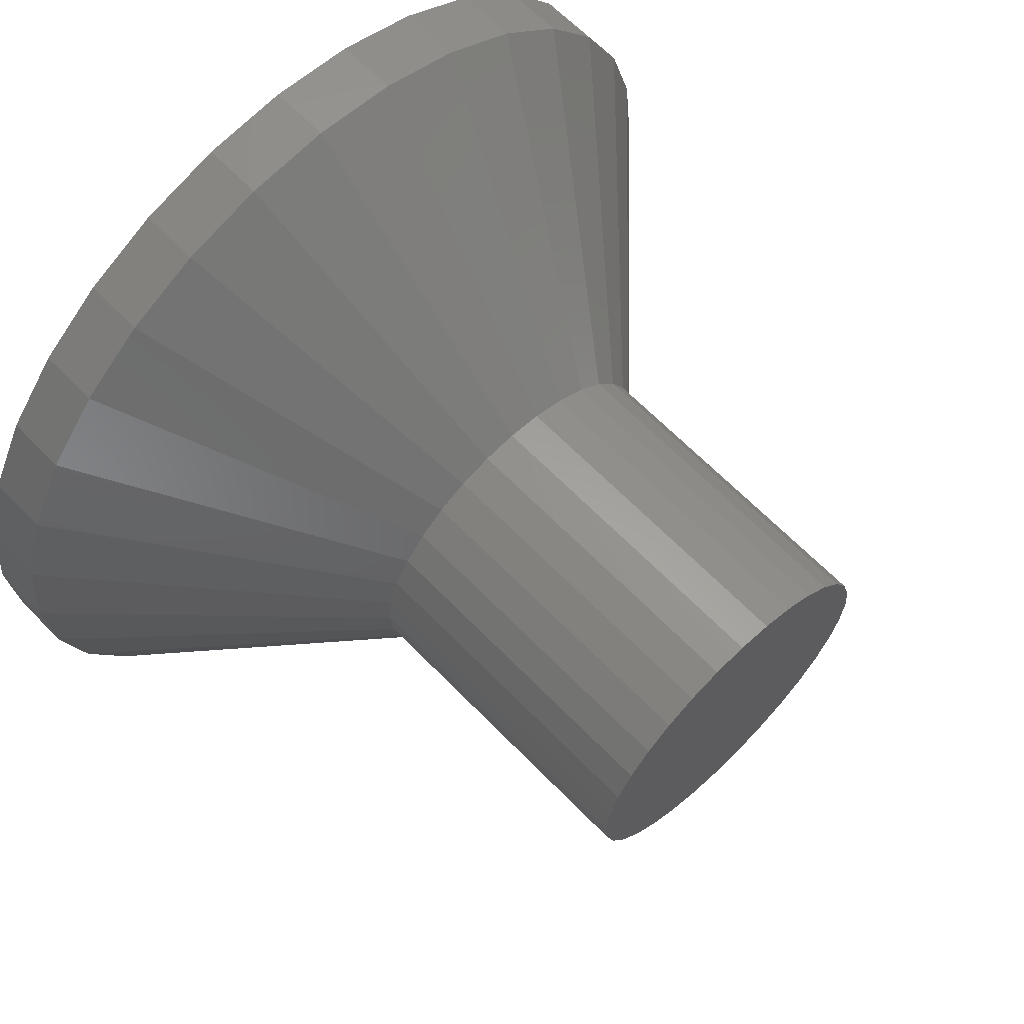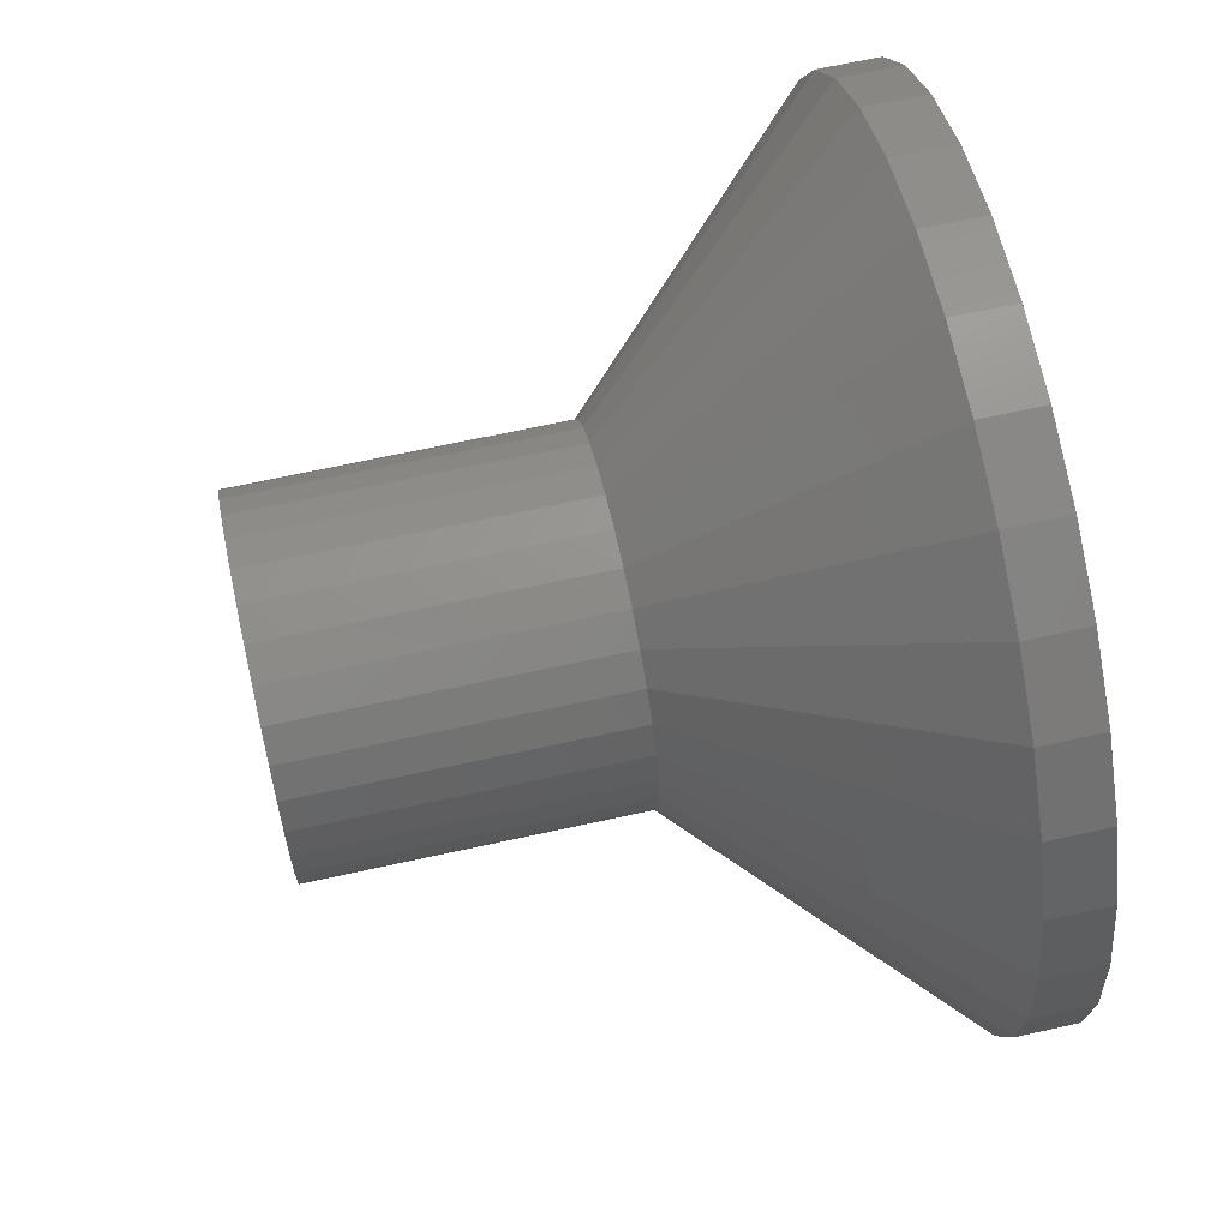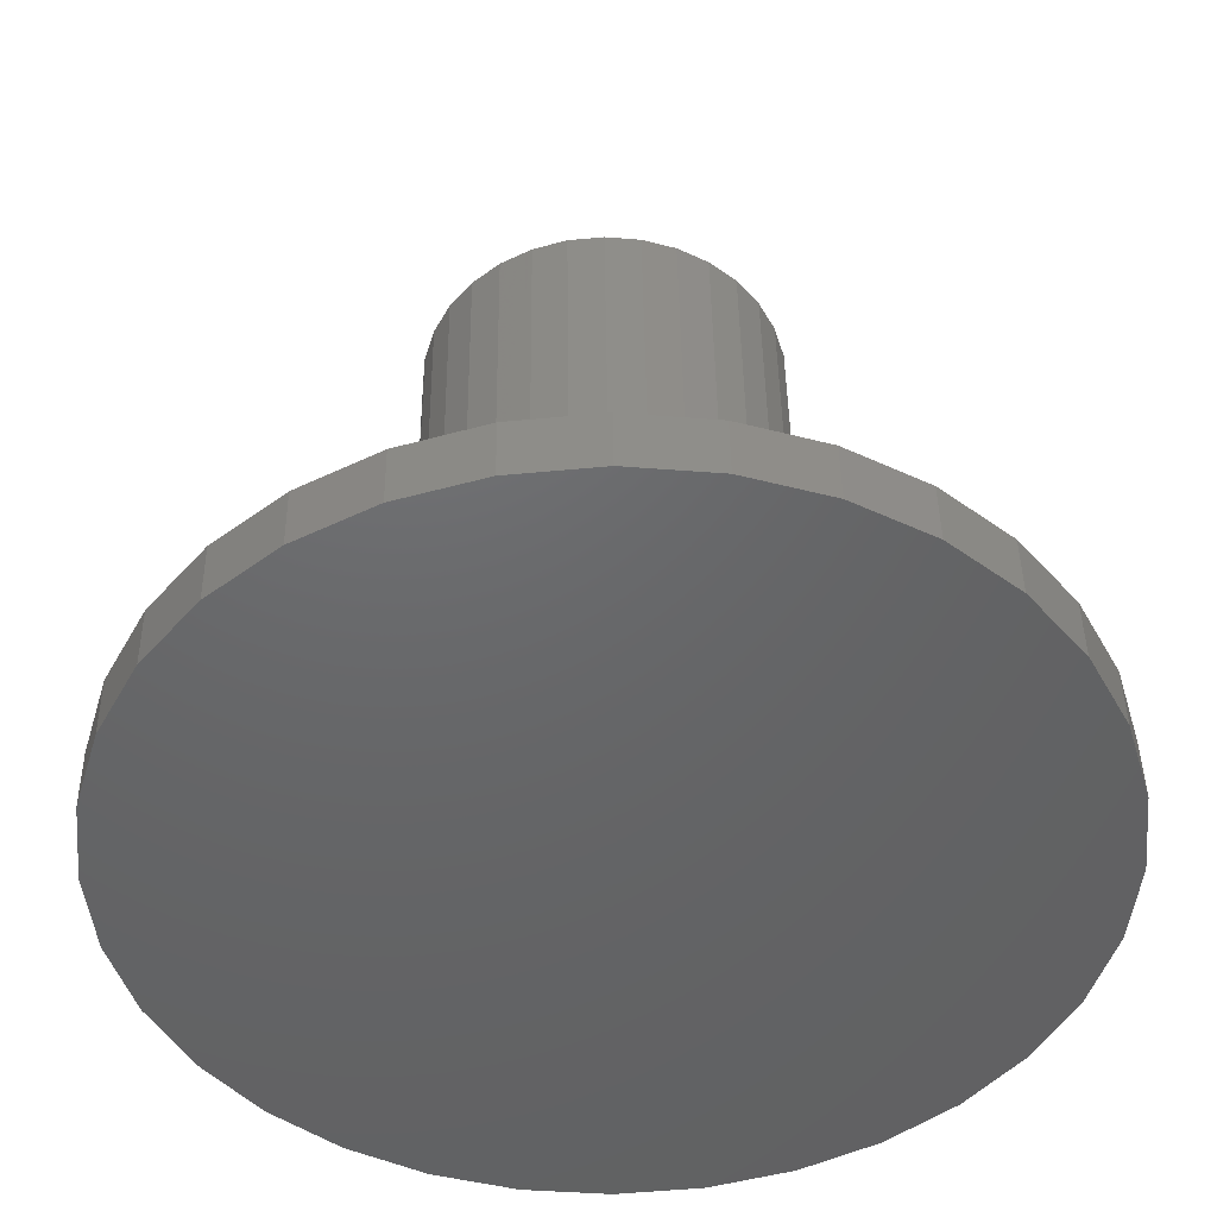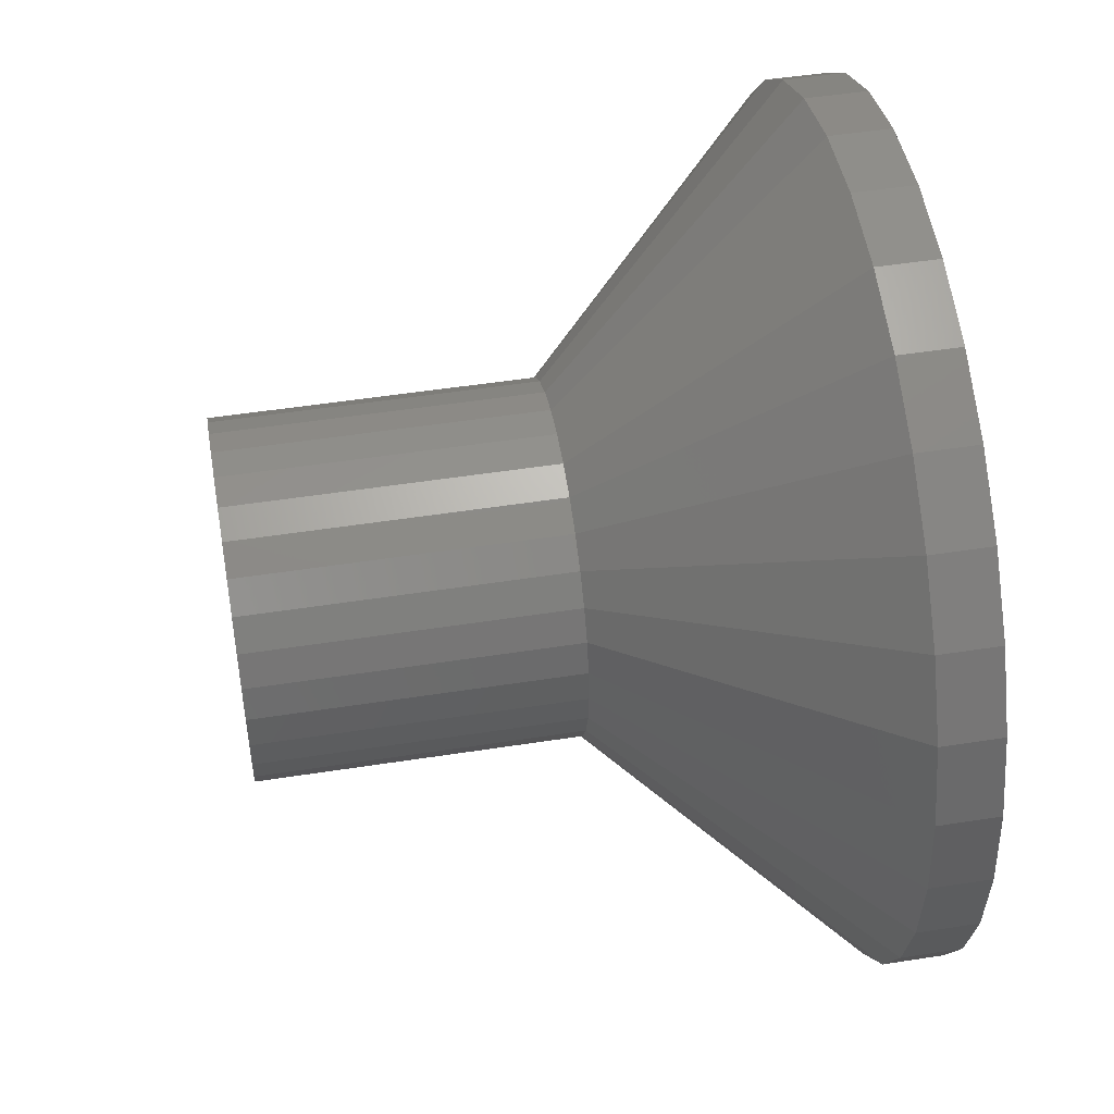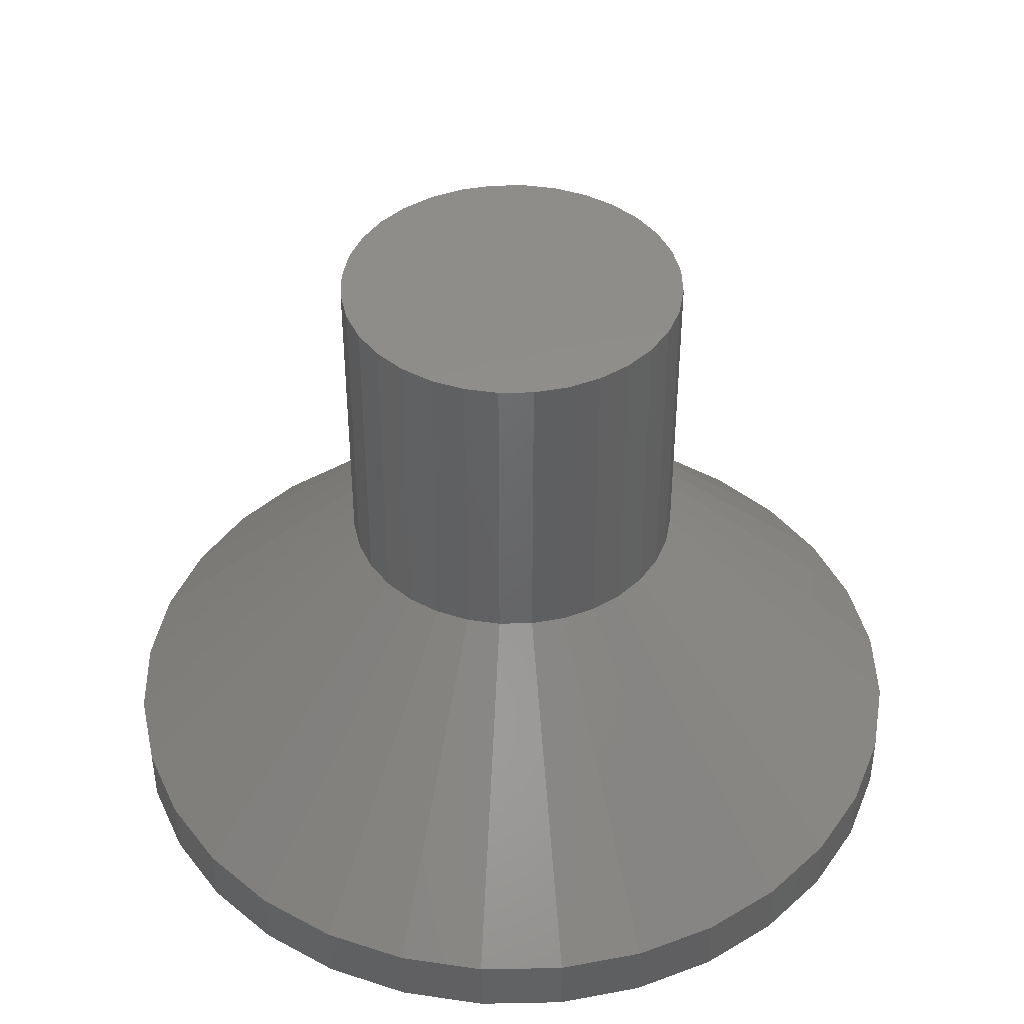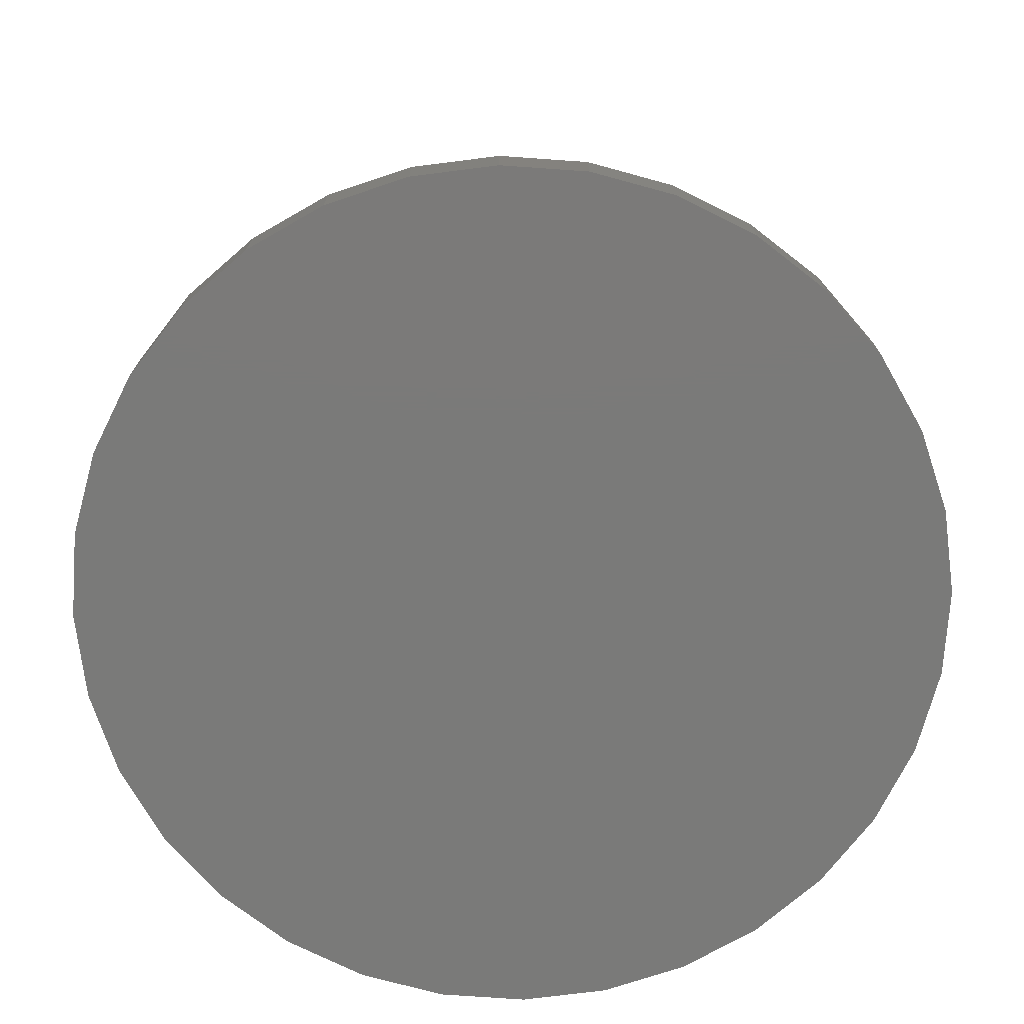
<metadata>
{"format":"stl","ext":"stl","renderer":"f3d","projection":"perspective","resolution":1024,"background":"white","views":[{"elev":64.4,"azim":-44.0,"up":"+Y"},{"elev":66.4,"azim":77.5,"up":"+Y"},{"elev":42.9,"azim":179.3,"up":"+Y"},{"elev":49.7,"azim":80.2,"up":"+Y"},{"elev":42.5,"azim":-63.2,"up":"+Z"},{"elev":-73.3,"azim":159.1,"up":"+Z"}]}
</metadata>
<code>
# stl→obj: 128 verts, 268 faces
v 3.286 0.6536 0.3661
v 1.357 0 2.35
v 3.35 0 0.3661
v 1.33 0.2646 2.35
v -1.33 -0.2646 2.35
v -3.095 -1.282 0.3661
v -1.253 -0.5191 2.35
v -3.286 -0.6536 0.3661
v -0.2646 1.33 2.35
v -0.6536 3.286 0.3661
v -0.5191 1.253 2.35
v -1.282 3.095 0.3661
v 0.5191 -1.253 2.35
v 0.6536 -3.286 0.3661
v 1.282 -3.095 0.3661
v 0.2646 -1.33 2.35
v -2.785 1.861 0.3661
v -1.253 0.5191 2.35
v -1.128 0.7536 2.35
v -3.095 1.282 0.3661
v 1.282 3.095 0.3661
v 0.7536 1.128 2.35
v 1.861 2.785 0.3661
v 0.5191 1.253 2.35
v -0.7536 -1.128 2.35
v -1.282 -3.095 0.3661
v -0.5191 -1.253 2.35
v -1.861 -2.785 0.3661
v 1.253 -0.5191 2.35
v 2.785 -1.861 0.3661
v 3.095 -1.282 0.3661
v 1.128 -0.7536 2.35
v -1.861 2.785 0.3661
v -0.7536 1.128 2.35
v -0.9592 0.9592 2.35
v -2.369 2.369 0.3661
v -1.33 0.2646 2.35
v -3.286 0.6536 0.3661
v 0 3.35 0.3661
v 0.2646 1.33 2.35
v 0.6536 3.286 0.3661
v 0 1.357 2.35
v 1.128 0.7536 2.35
v 2.785 1.861 0.3661
v 2.369 2.369 0.3661
v 0.9592 0.9592 2.35
v -1.357 0 2.35
v -3.35 0 0.3661
v 1.253 0.5191 2.35
v 3.095 1.282 0.3661
v 3.286 -0.6536 -0.1
v 3.286 0.6536 -0.1
v 3.35 0 -0.1
v 3.095 -1.282 -0.1
v 3.095 1.282 -0.1
v 2.785 -1.861 -0.1
v 2.785 1.861 -0.1
v 2.369 -2.369 -0.1
v 2.369 2.369 -0.1
v 1.861 -2.785 -0.1
v 1.861 2.785 -0.1
v 1.282 -3.095 -0.1
v 1.282 3.095 -0.1
v 0.6536 -3.286 -0.1
v 0.6536 3.286 -0.1
v 0 -3.35 -0.1
v 0 3.35 -0.1
v -0.6536 -3.286 -0.1
v -0.6536 3.286 -0.1
v -1.282 -3.095 -0.1
v -1.282 3.095 -0.1
v -1.861 -2.785 -0.1
v -1.861 2.785 -0.1
v -2.369 -2.369 -0.1
v -2.369 2.369 -0.1
v -2.785 -1.861 -0.1
v -2.785 1.861 -0.1
v -3.095 -1.282 -0.1
v -3.095 1.282 -0.1
v -3.286 -0.6536 -0.1
v -3.286 0.6536 -0.1
v -3.35 0 -0.1
v -1.128 -0.7536 2.35
v -2.369 -2.369 0.3661
v -0.9592 -0.9592 2.35
v -2.785 -1.861 0.3661
v -0.2646 -1.33 2.35
v 0 -3.35 0.3661
v 0 -1.357 2.35
v -0.6536 -3.286 0.3661
v 0.9592 -0.9592 2.35
v 1.861 -2.785 0.3661
v 2.369 -2.369 0.3661
v 0.7536 -1.128 2.35
v 3.286 -0.6536 0.3661
v 1.33 -0.2646 2.35
v 1.357 0 4.8
v 1.33 0.2646 4.8
v -1.33 0.2646 4.8
v -1.357 0 4.8
v -0.2646 1.33 4.8
v 0 1.357 4.8
v 0.2646 -1.33 4.8
v 0 -1.357 4.8
v 0.7536 1.128 4.8
v 0.9592 0.9592 4.8
v -0.9592 0.9592 4.8
v -1.128 0.7536 4.8
v -1.253 0.5191 4.8
v -0.5191 1.253 4.8
v -0.7536 1.128 4.8
v 1.253 -0.5191 4.8
v 1.128 -0.7536 4.8
v 1.128 0.7536 4.8
v 1.253 0.5191 4.8
v 0.5191 1.253 4.8
v 0.2646 1.33 4.8
v 1.33 -0.2646 4.8
v 0.9592 -0.9592 4.8
v 0.7536 -1.128 4.8
v 0.5191 -1.253 4.8
v -0.2646 -1.33 4.8
v -0.5191 -1.253 4.8
v -0.7536 -1.128 4.8
v -0.9592 -0.9592 4.8
v -1.128 -0.7536 4.8
v -1.253 -0.5191 4.8
v -1.33 -0.2646 4.8
f 1 2 3
f 1 4 2
f 5 6 7
f 5 8 6
f 9 10 11
f 11 10 12
f 13 14 15
f 16 14 13
f 17 18 19
f 18 17 20
f 21 22 23
f 22 21 24
f 25 26 27
f 26 25 28
f 29 30 31
f 30 29 32
f 33 34 34
f 34 33 35
f 35 33 36
f 20 37 18
f 38 37 20
f 39 40 41
f 40 39 42
f 43 44 45
f 44 43 43
f 43 45 46
f 12 34 11
f 34 12 33
f 36 19 35
f 17 19 36
f 19 17 19
f 38 47 37
f 47 38 48
f 41 24 21
f 41 40 24
f 39 9 42
f 10 9 39
f 23 46 45
f 23 22 46
f 22 23 22
f 44 49 50
f 49 44 43
f 4 1 50
f 49 4 50
f 47 8 5
f 8 47 48
f 51 52 53
f 54 52 51
f 54 55 52
f 56 55 54
f 56 57 55
f 58 57 56
f 58 59 57
f 60 59 58
f 60 61 59
f 62 61 60
f 62 63 61
f 64 63 62
f 64 65 63
f 66 65 64
f 66 67 65
f 68 67 66
f 68 69 67
f 70 69 68
f 70 71 69
f 72 71 70
f 72 73 71
f 74 73 72
f 74 75 73
f 76 75 74
f 76 77 75
f 78 77 76
f 78 79 77
f 80 79 78
f 80 81 79
f 81 80 82
f 83 84 85
f 86 83 83
f 83 86 84
f 7 86 83
f 86 7 6
f 25 28 25
f 28 25 85
f 28 85 84
f 87 88 89
f 87 90 88
f 90 87 27
f 90 27 26
f 89 14 16
f 14 89 88
f 91 92 93
f 94 92 91
f 92 94 94
f 94 15 92
f 15 94 13
f 32 30 32
f 30 32 93
f 93 32 91
f 2 95 3
f 96 95 2
f 95 96 31
f 96 29 31
f 50 57 44
f 57 50 55
f 82 38 81
f 38 82 48
f 44 59 45
f 59 44 57
f 63 41 21
f 41 63 65
f 71 33 12
f 73 33 71
f 81 20 79
f 20 81 38
f 95 53 3
f 95 51 53
f 64 15 14
f 15 64 62
f 1 55 50
f 55 1 52
f 59 23 45
f 23 59 61
f 67 10 39
f 69 10 67
f 23 61 21
f 21 61 63
f 79 17 77
f 17 79 20
f 73 36 33
f 36 73 75
f 69 12 10
f 12 69 71
f 77 36 75
f 36 77 17
f 3 52 1
f 52 3 53
f 60 93 92
f 93 60 58
f 41 65 39
f 39 65 67
f 30 54 31
f 30 56 54
f 90 68 88
f 88 68 66
f 82 8 48
f 80 8 82
f 62 92 15
f 60 92 62
f 31 51 95
f 51 31 54
f 66 14 88
f 64 14 66
f 28 72 26
f 26 72 70
f 70 90 26
f 90 70 68
f 74 86 76
f 86 74 84
f 78 86 6
f 76 86 78
f 74 28 84
f 28 74 72
f 93 56 30
f 56 93 58
f 78 8 80
f 8 78 6
f 97 4 98
f 4 97 2
f 47 99 37
f 99 47 100
f 42 101 102
f 101 42 9
f 89 103 104
f 103 89 16
f 46 105 106
f 105 46 22
f 19 107 35
f 107 19 108
f 19 108 19
f 18 108 19
f 18 109 108
f 110 34 111
f 110 11 34
f 111 34 34
f 112 32 29
f 113 32 112
f 32 113 32
f 114 43 43
f 114 49 43
f 115 49 114
f 115 4 49
f 98 4 115
f 114 46 106
f 46 114 43
f 116 40 117
f 40 116 24
f 117 42 102
f 42 117 40
f 22 105 22
f 105 22 116
f 24 116 22
f 37 109 18
f 37 99 109
f 98 118 97
f 115 118 98
f 115 112 118
f 114 112 115
f 114 113 112
f 106 113 114
f 106 119 113
f 105 119 106
f 105 120 119
f 116 120 105
f 116 121 120
f 117 121 116
f 117 103 121
f 102 103 117
f 102 104 103
f 101 104 102
f 101 122 104
f 110 122 101
f 110 123 122
f 111 123 110
f 111 124 123
f 107 124 111
f 107 125 124
f 108 125 107
f 108 126 125
f 109 126 108
f 109 127 126
f 99 127 109
f 99 128 127
f 128 99 100
f 34 107 111
f 107 34 35
f 101 9 110
f 110 9 11
f 118 2 97
f 2 118 96
f 103 16 121
f 121 16 13
f 112 96 118
f 96 112 29
f 83 127 7
f 126 83 83
f 83 126 127
f 94 119 120
f 119 94 91
f 121 94 120
f 121 13 94
f 120 94 94
f 122 89 104
f 89 122 87
f 7 128 5
f 128 7 127
f 5 100 47
f 100 5 128
f 119 32 113
f 32 119 91
f 25 124 25
f 124 25 123
f 27 123 25
f 123 87 122
f 87 123 27
f 85 126 83
f 126 85 125
f 85 124 125
f 124 85 25

</code>
